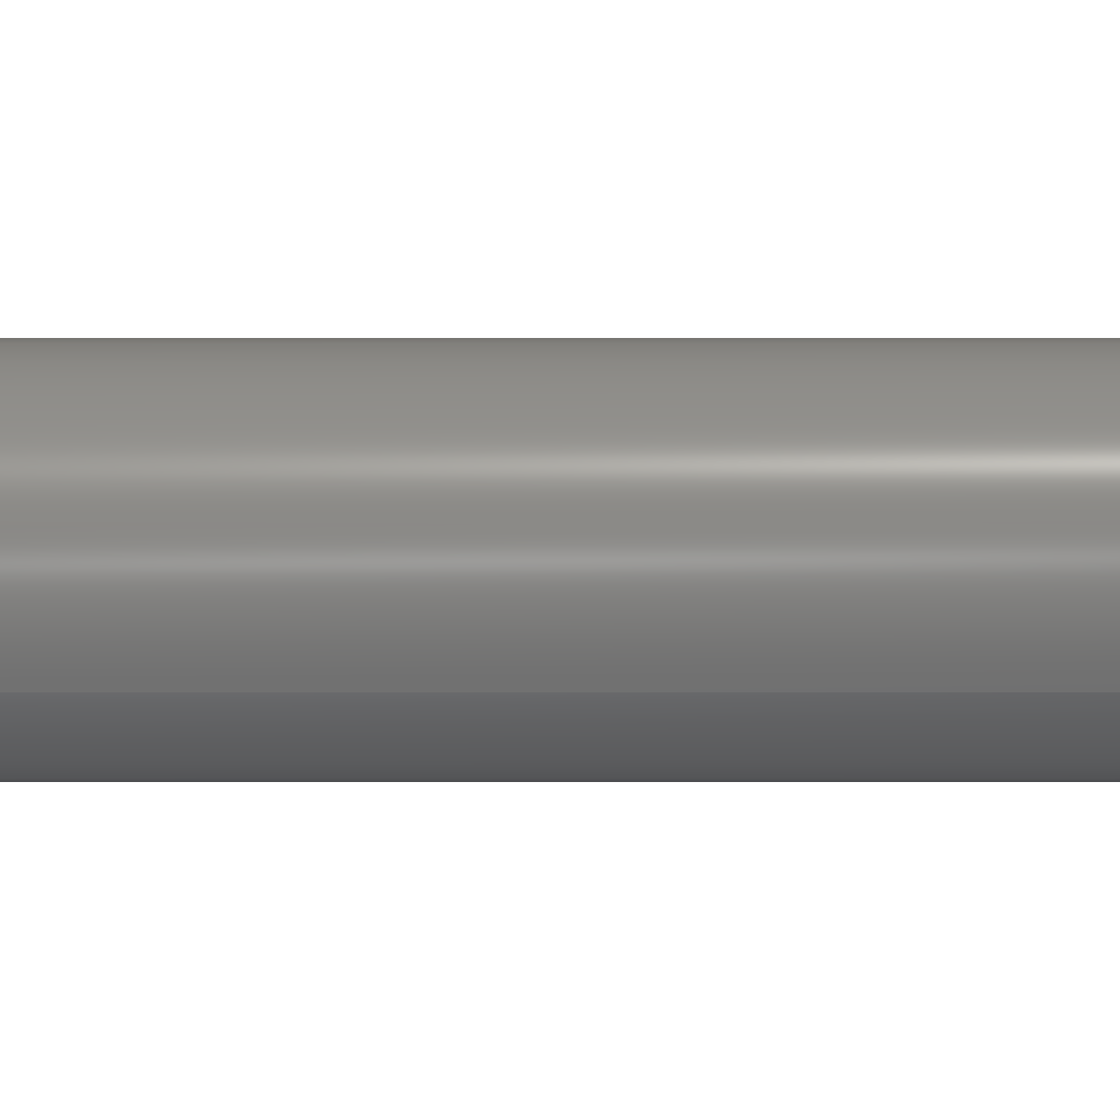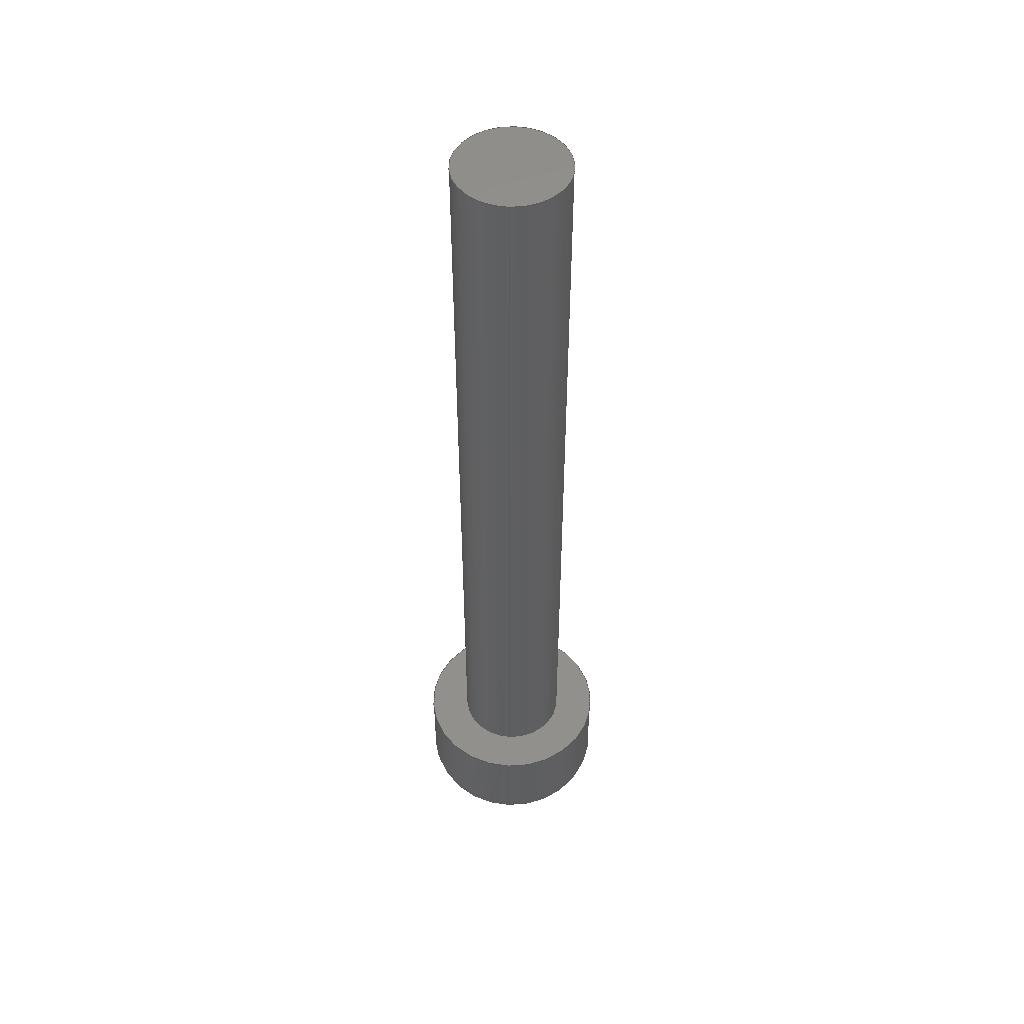
<metadata>
{"format":"step","ext":"stp","renderer":"f3d","projection":"perspective","resolution":1024,"background":"white","views":[{"elev":4.2,"azim":90.0,"up":"+Z"},{"elev":49.9,"azim":-56.1,"up":"+Y"}]}
</metadata>
<code>
ISO-10303-21;
DATA;
#1=CARTESIAN_POINT('',(22.52,-137.3,11));
#2=DIRECTION('',(-4.996e-16,2.735e-46,1));
#3=DIRECTION('',(-1,-7.327e-47,-4.996e-16));
#4=AXIS2_PLACEMENT_3D('',#1,#2,#3);
#5=PLANE('',#4);
#6=CARTESIAN_POINT('',(20.78,-137.3,11));
#7=DIRECTION('',(0,1,0));
#8=VECTOR('',#7,1);
#9=LINE('',#6,#8);
#10=CARTESIAN_POINT('',(20.78,-137.3,11));
#11=VERTEX_POINT('',#10);
#12=CARTESIAN_POINT('',(20.78,-134.3,11));
#13=VERTEX_POINT('',#12);
#14=EDGE_CURVE('',#11,#13,#9,.T.);
#15=ORIENTED_EDGE('',*,*,#14,.F.);
#16=CARTESIAN_POINT('',(20.78,-134.3,11));
#17=DIRECTION('',(1,0,-1.026e-15));
#18=VECTOR('',#17,1);
#19=LINE('',#16,#18);
#20=CARTESIAN_POINT('',(22.52,-134.3,11));
#21=VERTEX_POINT('',#20);
#22=EDGE_CURVE('',#13,#21,#19,.T.);
#23=ORIENTED_EDGE('',*,*,#22,.F.);
#24=CARTESIAN_POINT('',(22.52,-137.3,11));
#25=DIRECTION('',(0,1,0));
#26=VECTOR('',#25,1);
#27=LINE('',#24,#26);
#28=CARTESIAN_POINT('',(22.52,-137.3,11));
#29=VERTEX_POINT('',#28);
#30=EDGE_CURVE('',#29,#21,#27,.T.);
#31=ORIENTED_EDGE('',*,*,#30,.T.);
#32=CARTESIAN_POINT('',(22.52,-137.3,11));
#33=DIRECTION('',(-1,0,0));
#34=VECTOR('',#33,1);
#35=LINE('',#32,#34);
#36=EDGE_CURVE('',#29,#11,#35,.T.);
#37=ORIENTED_EDGE('',*,*,#36,.F.);
#38=EDGE_LOOP('',(#37,#31,#23,#15));
#39=FACE_OUTER_BOUND('',#38,.T.);
#40=ADVANCED_FACE('',(#39),#5,.T.);
#41=CARTESIAN_POINT('',(21.65,-137.3,12.5));
#42=DIRECTION('',(0,-1,0));
#43=DIRECTION('',(1,0,0));
#44=AXIS2_PLACEMENT_3D('',#41,#42,#43);
#45=PLANE('',#44);
#46=CARTESIAN_POINT('',(21.65,-137.3,12.5));
#47=DIRECTION('',(0,-1,0));
#48=DIRECTION('',(0.854,0,-0.5203));
#49=AXIS2_PLACEMENT_3D('',#46,#47,#48);
#50=CIRCLE('',#49,2.5);
#51=CARTESIAN_POINT('',(19.52,-137.3,13.8));
#52=VERTEX_POINT('',#51);
#53=CARTESIAN_POINT('',(23.79,-137.3,11.2));
#54=VERTEX_POINT('',#53);
#55=EDGE_CURVE('',#52,#54,#50,.T.);
#56=ORIENTED_EDGE('',*,*,#55,.T.);
#57=EDGE_CURVE('',#54,#52,#50,.T.);
#58=ORIENTED_EDGE('',*,*,#57,.T.);
#59=EDGE_LOOP('',(#58,#56));
#60=FACE_OUTER_BOUND('',#59,.T.);
#61=CARTESIAN_POINT('',(20.78,-137.3,11));
#62=DIRECTION('',(-0.5,0,0.866));
#63=VECTOR('',#62,1);
#64=LINE('',#61,#63);
#65=CARTESIAN_POINT('',(19.92,-137.3,12.5));
#66=VERTEX_POINT('',#65);
#67=EDGE_CURVE('',#11,#66,#64,.T.);
#68=ORIENTED_EDGE('',*,*,#67,.T.);
#69=ORIENTED_EDGE('',*,*,#36,.T.);
#70=CARTESIAN_POINT('',(23.38,-137.3,12.5));
#71=DIRECTION('',(-0.5,0,-0.866));
#72=VECTOR('',#71,1);
#73=LINE('',#70,#72);
#74=CARTESIAN_POINT('',(23.38,-137.3,12.5));
#75=VERTEX_POINT('',#74);
#76=EDGE_CURVE('',#75,#29,#73,.T.);
#77=ORIENTED_EDGE('',*,*,#76,.T.);
#78=CARTESIAN_POINT('',(22.52,-137.3,14));
#79=DIRECTION('',(0.5,0,-0.866));
#80=VECTOR('',#79,1);
#81=LINE('',#78,#80);
#82=CARTESIAN_POINT('',(22.52,-137.3,14));
#83=VERTEX_POINT('',#82);
#84=EDGE_CURVE('',#83,#75,#81,.T.);
#85=ORIENTED_EDGE('',*,*,#84,.T.);
#86=CARTESIAN_POINT('',(20.78,-137.3,14));
#87=DIRECTION('',(1,0,0));
#88=VECTOR('',#87,1);
#89=LINE('',#86,#88);
#90=CARTESIAN_POINT('',(20.78,-137.3,14));
#91=VERTEX_POINT('',#90);
#92=EDGE_CURVE('',#91,#83,#89,.T.);
#93=ORIENTED_EDGE('',*,*,#92,.T.);
#94=CARTESIAN_POINT('',(19.92,-137.3,12.5));
#95=DIRECTION('',(0.5,0,0.866));
#96=VECTOR('',#95,1);
#97=LINE('',#94,#96);
#98=EDGE_CURVE('',#66,#91,#97,.T.);
#99=ORIENTED_EDGE('',*,*,#98,.T.);
#100=EDGE_LOOP('',(#99,#93,#85,#77,#69,#68));
#101=FACE_BOUND('',#100,.T.);
#102=ADVANCED_FACE('',(#60,#101),#45,.T.);
#103=CARTESIAN_POINT('',(21.65,-136.3,12.5));
#104=DIRECTION('',(0,-1,0));
#105=DIRECTION('',(-0.854,0,0.5203));
#106=AXIS2_PLACEMENT_3D('',#103,#104,#105);
#107=TOROIDAL_SURFACE('',#106,2.5,1);
#108=CARTESIAN_POINT('',(23.79,-136.3,11.2));
#109=DIRECTION('',(0.5203,0,0.854));
#110=DIRECTION('',(0.854,0,-0.5203));
#111=AXIS2_PLACEMENT_3D('',#108,#109,#110);
#112=CIRCLE('',#111,1);
#113=CARTESIAN_POINT('',(24.64,-136.3,10.68));
#114=VERTEX_POINT('',#113);
#115=EDGE_CURVE('',#54,#114,#112,.T.);
#116=ORIENTED_EDGE('',*,*,#115,.T.);
#117=ORIENTED_EDGE('',*,*,#57,.F.);
#118=CARTESIAN_POINT('',(19.52,-136.3,13.8));
#119=DIRECTION('',(-0.5203,0,-0.854));
#120=DIRECTION('',(-0.854,0,0.5203));
#121=AXIS2_PLACEMENT_3D('',#118,#119,#120);
#122=CIRCLE('',#121,1);
#123=CARTESIAN_POINT('',(18.66,-136.3,14.32));
#124=VERTEX_POINT('',#123);
#125=EDGE_CURVE('',#52,#124,#122,.T.);
#126=ORIENTED_EDGE('',*,*,#125,.F.);
#127=CARTESIAN_POINT('',(21.65,-136.3,12.5));
#128=DIRECTION('',(0,-1,0));
#129=DIRECTION('',(0.854,0,-0.5203));
#130=AXIS2_PLACEMENT_3D('',#127,#128,#129);
#131=CIRCLE('',#130,3.5);
#132=EDGE_CURVE('',#114,#124,#131,.T.);
#133=ORIENTED_EDGE('',*,*,#132,.T.);
#134=EDGE_LOOP('',(#133,#126,#117,#116));
#135=FACE_OUTER_BOUND('',#134,.T.);
#136=ADVANCED_FACE('',(#135),#107,.T.);
#137=CARTESIAN_POINT('',(20.78,-137.3,11));
#138=DIRECTION('',(0.866,2.002e-46,
0.5));
#139=DIRECTION('',(-0.5,2.002e-46,
0.866));
#140=AXIS2_PLACEMENT_3D('',#137,#138,#139);
#141=PLANE('',#140);
#142=CARTESIAN_POINT('',(19.92,-137.3,12.5));
#143=DIRECTION('',(0,1,0));
#144=VECTOR('',#143,1);
#145=LINE('',#142,#144);
#146=CARTESIAN_POINT('',(19.92,-134.3,12.5));
#147=VERTEX_POINT('',#146);
#148=EDGE_CURVE('',#66,#147,#145,.T.);
#149=ORIENTED_EDGE('',*,*,#148,.F.);
#150=CARTESIAN_POINT('',(20.78,-134.3,11));
#151=DIRECTION('',(-0.5,0,0.866));
#152=VECTOR('',#151,1);
#153=LINE('',#150,#152);
#154=EDGE_CURVE('',#13,#147,#153,.T.);
#155=ORIENTED_EDGE('',*,*,#154,.T.);
#156=ORIENTED_EDGE('',*,*,#14,.T.);
#157=ORIENTED_EDGE('',*,*,#67,.F.);
#158=EDGE_LOOP('',(#157,#156,#155,#149));
#159=FACE_OUTER_BOUND('',#158,.T.);
#160=ADVANCED_FACE('',(#159),#141,.T.);
#161=CARTESIAN_POINT('',(21.65,-120.3,12.5));
#162=DIRECTION('',(0,-1,0));
#163=DIRECTION('',(-0.854,0,0.5203));
#164=AXIS2_PLACEMENT_3D('',#161,#162,#163);
#165=CYLINDRICAL_SURFACE('',#164,3.5);
#166=CARTESIAN_POINT('',(18.66,-120.3,14.32));
#167=DIRECTION('',(0,-1,0));
#168=VECTOR('',#167,1);
#169=LINE('',#166,#168);
#170=CARTESIAN_POINT('',(18.66,-133.3,14.32));
#171=VERTEX_POINT('',#170);
#172=EDGE_CURVE('',#171,#124,#169,.T.);
#173=ORIENTED_EDGE('',*,*,#172,.F.);
#174=EDGE_CURVE('',#124,#114,#131,.T.);
#175=ORIENTED_EDGE('',*,*,#174,.F.);
#176=CARTESIAN_POINT('',(24.64,-120.3,10.68));
#177=DIRECTION('',(0,-1,0));
#178=VECTOR('',#177,1);
#179=LINE('',#176,#178);
#180=CARTESIAN_POINT('',(24.64,-133.3,10.68));
#181=VERTEX_POINT('',#180);
#182=EDGE_CURVE('',#181,#114,#179,.T.);
#183=ORIENTED_EDGE('',*,*,#182,.T.);
#184=CARTESIAN_POINT('',(21.65,-133.3,12.5));
#185=DIRECTION('',(0,1,0));
#186=DIRECTION('',(0.854,0,-0.5203));
#187=AXIS2_PLACEMENT_3D('',#184,#185,#186);
#188=CIRCLE('',#187,3.5);
#189=EDGE_CURVE('',#181,#171,#188,.T.);
#190=ORIENTED_EDGE('',*,*,#189,.F.);
#191=EDGE_LOOP('',(#190,#183,#175,#173));
#192=FACE_OUTER_BOUND('',#191,.T.);
#193=ADVANCED_FACE('',(#192),#165,.T.);
#194=CARTESIAN_POINT('',(23.38,-137.3,12.5));
#195=DIRECTION('',(-0.866,7.327e-47,
0.5));
#196=DIRECTION('',(-0.5,-2.735e-46,
-0.866));
#197=AXIS2_PLACEMENT_3D('',#194,#195,#196);
#198=PLANE('',#197);
#199=ORIENTED_EDGE('',*,*,#30,.F.);
#200=CARTESIAN_POINT('',(22.52,-134.3,11));
#201=DIRECTION('',(0.5,0,0.866));
#202=VECTOR('',#201,1);
#203=LINE('',#200,#202);
#204=CARTESIAN_POINT('',(23.38,-134.3,12.5));
#205=VERTEX_POINT('',#204);
#206=EDGE_CURVE('',#21,#205,#203,.T.);
#207=ORIENTED_EDGE('',*,*,#206,.F.);
#208=CARTESIAN_POINT('',(23.38,-137.3,12.5));
#209=DIRECTION('',(0,1,0));
#210=VECTOR('',#209,1);
#211=LINE('',#208,#210);
#212=EDGE_CURVE('',#75,#205,#211,.T.);
#213=ORIENTED_EDGE('',*,*,#212,.T.);
#214=ORIENTED_EDGE('',*,*,#76,.F.);
#215=EDGE_LOOP('',(#214,#213,#207,#199));
#216=FACE_OUTER_BOUND('',#215,.T.);
#217=ADVANCED_FACE('',(#216),#198,.T.);
#218=CARTESIAN_POINT('',(20.65,-133.3,14.23));
#219=DIRECTION('',(0,-1,0));
#220=DIRECTION('',(1,0,0));
#221=AXIS2_PLACEMENT_3D('',#218,#219,#220);
#222=PLANE('',#221);
#223=EDGE_CURVE('',#171,#181,#188,.T.);
#224=ORIENTED_EDGE('',*,*,#223,.T.);
#225=ORIENTED_EDGE('',*,*,#189,.T.);
#226=EDGE_LOOP('',(#225,#224));
#227=FACE_OUTER_BOUND('',#226,.T.);
#228=CARTESIAN_POINT('',(21.65,-133.3,12.5));
#229=DIRECTION('',(0,-1,0));
#230=DIRECTION('',(0.854,0,-0.5203));
#231=AXIS2_PLACEMENT_3D('',#228,#229,#230);
#232=CIRCLE('',#231,2);
#233=CARTESIAN_POINT('',(23.36,-133.3,11.46));
#234=VERTEX_POINT('',#233);
#235=CARTESIAN_POINT('',(19.94,-133.3,13.54));
#236=VERTEX_POINT('',#235);
#237=EDGE_CURVE('',#234,#236,#232,.T.);
#238=ORIENTED_EDGE('',*,*,#237,.T.);
#239=EDGE_CURVE('',#236,#234,#232,.T.);
#240=ORIENTED_EDGE('',*,*,#239,.T.);
#241=EDGE_LOOP('',(#240,#238));
#242=FACE_BOUND('',#241,.T.);
#243=ADVANCED_FACE('',(#227,#242),#222,.F.);
#244=CARTESIAN_POINT('',(21.65,-120.3,12.5));
#245=DIRECTION('',(0,-1,0));
#246=DIRECTION('',(-0.854,0,0.5203));
#247=AXIS2_PLACEMENT_3D('',#244,#245,#246);
#248=CYLINDRICAL_SURFACE('',#247,2);
#249=CARTESIAN_POINT('',(23.36,-120.3,11.46));
#250=DIRECTION('',(0,-1,0));
#251=VECTOR('',#250,1);
#252=LINE('',#249,#251);
#253=CARTESIAN_POINT('',(23.36,-103.3,11.46));
#254=VERTEX_POINT('',#253);
#255=EDGE_CURVE('',#254,#234,#252,.T.);
#256=ORIENTED_EDGE('',*,*,#255,.F.);
#257=ORIENTED_EDGE('',*,*,#237,.F.);
#258=CARTESIAN_POINT('',(19.94,-120.3,13.54));
#259=DIRECTION('',(0,-1,0));
#260=VECTOR('',#259,1);
#261=LINE('',#258,#260);
#262=CARTESIAN_POINT('',(19.94,-103.3,13.54));
#263=VERTEX_POINT('',#262);
#264=EDGE_CURVE('',#263,#236,#261,.T.);
#265=ORIENTED_EDGE('',*,*,#264,.T.);
#266=CARTESIAN_POINT('',(21.65,-103.3,12.5));
#267=DIRECTION('',(0,1,0));
#268=DIRECTION('',(-0.854,0,0.5203));
#269=AXIS2_PLACEMENT_3D('',#266,#267,#268);
#270=CIRCLE('',#269,2);
#271=EDGE_CURVE('',#263,#254,#270,.T.);
#272=ORIENTED_EDGE('',*,*,#271,.F.);
#273=EDGE_LOOP('',(#272,#265,#257,#256));
#274=FACE_OUTER_BOUND('',#273,.T.);
#275=ADVANCED_FACE('',(#274),#248,.T.);
#276=CARTESIAN_POINT('',(-3.519e-17,-134.3,9.43e-18));
#277=DIRECTION('',(7.327e-47,-1,2.735e-46));
#278=DIRECTION('',(0.5,-2.002e-46,
-0.866));
#279=AXIS2_PLACEMENT_3D('',#276,#277,#278);
#280=PLANE('',#279);
#281=ORIENTED_EDGE('',*,*,#154,.F.);
#282=CARTESIAN_POINT('',(20.78,-134.3,14));
#283=DIRECTION('',(-0.5,0,-0.866));
#284=VECTOR('',#283,1);
#285=LINE('',#282,#284);
#286=CARTESIAN_POINT('',(20.78,-134.3,14));
#287=VERTEX_POINT('',#286);
#288=EDGE_CURVE('',#287,#147,#285,.T.);
#289=ORIENTED_EDGE('',*,*,#288,.T.);
#290=CARTESIAN_POINT('',(22.52,-134.3,14));
#291=DIRECTION('',(-1,0,2.051e-15));
#292=VECTOR('',#291,1);
#293=LINE('',#290,#292);
#294=CARTESIAN_POINT('',(22.52,-134.3,14));
#295=VERTEX_POINT('',#294);
#296=EDGE_CURVE('',#295,#287,#293,.T.);
#297=ORIENTED_EDGE('',*,*,#296,.T.);
#298=CARTESIAN_POINT('',(22.52,-134.3,14));
#299=DIRECTION('',(0.5,0,-0.866));
#300=VECTOR('',#299,1);
#301=LINE('',#298,#300);
#302=EDGE_CURVE('',#295,#205,#301,.T.);
#303=ORIENTED_EDGE('',*,*,#302,.F.);
#304=ORIENTED_EDGE('',*,*,#206,.T.);
#305=ORIENTED_EDGE('',*,*,#22,.T.);
#306=EDGE_LOOP('',(#305,#304,#303,#297,#289,#281));
#307=FACE_OUTER_BOUND('',#306,.T.);
#308=ADVANCED_FACE('',(#307),#280,.T.);
#309=CARTESIAN_POINT('',(21.65,-103.3,12.5));
#310=DIRECTION('',(0,-1,0));
#311=DIRECTION('',(1,0,0));
#312=AXIS2_PLACEMENT_3D('',#309,#310,#311);
#313=PLANE('',#312);
#314=EDGE_CURVE('',#254,#263,#270,.T.);
#315=ORIENTED_EDGE('',*,*,#314,.T.);
#316=ORIENTED_EDGE('',*,*,#271,.T.);
#317=EDGE_LOOP('',(#316,#315));
#318=FACE_OUTER_BOUND('',#317,.T.);
#319=ADVANCED_FACE('',(#318),#313,.F.);
#320=CARTESIAN_POINT('',(19.92,-137.3,12.5));
#321=DIRECTION('',(0.866,-7.327e-47,
-0.5));
#322=DIRECTION('',(0.5,2.735e-46,
0.866));
#323=AXIS2_PLACEMENT_3D('',#320,#321,#322);
#324=PLANE('',#323);
#325=CARTESIAN_POINT('',(20.78,-137.3,14));
#326=DIRECTION('',(0,1,0));
#327=VECTOR('',#326,1);
#328=LINE('',#325,#327);
#329=EDGE_CURVE('',#91,#287,#328,.T.);
#330=ORIENTED_EDGE('',*,*,#329,.F.);
#331=ORIENTED_EDGE('',*,*,#288,.F.);
#332=ORIENTED_EDGE('',*,*,#148,.T.);
#333=ORIENTED_EDGE('',*,*,#98,.F.);
#334=EDGE_LOOP('',(#333,#332,#331,#330));
#335=FACE_OUTER_BOUND('',#334,.T.);
#336=ADVANCED_FACE('',(#335),#324,.T.);
#337=CARTESIAN_POINT('',(20.78,-137.3,14));
#338=DIRECTION('',(-3.886e-16,-2.735e-46,-1));
#339=DIRECTION('',(1,7.327e-47,-3.886e-16));
#340=AXIS2_PLACEMENT_3D('',#337,#338,#339);
#341=PLANE('',#340);
#342=CARTESIAN_POINT('',(22.52,-137.3,14));
#343=DIRECTION('',(0,1,0));
#344=VECTOR('',#343,1);
#345=LINE('',#342,#344);
#346=EDGE_CURVE('',#83,#295,#345,.T.);
#347=ORIENTED_EDGE('',*,*,#346,.F.);
#348=ORIENTED_EDGE('',*,*,#296,.F.);
#349=ORIENTED_EDGE('',*,*,#329,.T.);
#350=ORIENTED_EDGE('',*,*,#92,.F.);
#351=EDGE_LOOP('',(#350,#349,#348,#347));
#352=FACE_OUTER_BOUND('',#351,.T.);
#353=ADVANCED_FACE('',(#352),#341,.T.);
#354=CARTESIAN_POINT('',(22.52,-137.3,14));
#355=DIRECTION('',(-0.866,-2.002e-46,
-0.5));
#356=DIRECTION('',(0.5,-2.002e-46,
-0.866));
#357=AXIS2_PLACEMENT_3D('',#354,#355,#356);
#358=PLANE('',#357);
#359=ORIENTED_EDGE('',*,*,#212,.F.);
#360=ORIENTED_EDGE('',*,*,#302,.T.);
#361=ORIENTED_EDGE('',*,*,#346,.T.);
#362=ORIENTED_EDGE('',*,*,#84,.F.);
#363=EDGE_LOOP('',(#362,#361,#360,#359));
#364=FACE_OUTER_BOUND('',#363,.T.);
#365=ADVANCED_FACE('',(#364),#358,.T.);
#366=CARTESIAN_POINT('',(21.65,-120.3,12.5));
#367=DIRECTION('',(0,-1,0));
#368=DIRECTION('',(-0.854,0,0.5203));
#369=AXIS2_PLACEMENT_3D('',#366,#367,#368);
#370=CYLINDRICAL_SURFACE('',#369,2);
#371=ORIENTED_EDGE('',*,*,#255,.T.);
#372=ORIENTED_EDGE('',*,*,#314,.F.);
#373=ORIENTED_EDGE('',*,*,#264,.F.);
#374=ORIENTED_EDGE('',*,*,#239,.F.);
#375=EDGE_LOOP('',(#374,#373,#372,#371));
#376=FACE_OUTER_BOUND('',#375,.T.);
#377=ADVANCED_FACE('',(#376),#370,.T.);
#378=CARTESIAN_POINT('',(21.65,-120.3,12.5));
#379=DIRECTION('',(0,-1,0));
#380=DIRECTION('',(-0.854,0,0.5203));
#381=AXIS2_PLACEMENT_3D('',#378,#379,#380);
#382=CYLINDRICAL_SURFACE('',#381,3.5);
#383=ORIENTED_EDGE('',*,*,#172,.T.);
#384=ORIENTED_EDGE('',*,*,#223,.F.);
#385=ORIENTED_EDGE('',*,*,#182,.F.);
#386=ORIENTED_EDGE('',*,*,#132,.F.);
#387=EDGE_LOOP('',(#386,#385,#384,#383));
#388=FACE_OUTER_BOUND('',#387,.T.);
#389=ADVANCED_FACE('',(#388),#382,.T.);
#390=CARTESIAN_POINT('',(21.65,-136.3,12.5));
#391=DIRECTION('',(0,-1,0));
#392=DIRECTION('',(-0.854,0,0.5203));
#393=AXIS2_PLACEMENT_3D('',#390,#391,#392);
#394=TOROIDAL_SURFACE('',#393,2.5,1);
#395=ORIENTED_EDGE('',*,*,#55,.F.);
#396=ORIENTED_EDGE('',*,*,#115,.F.);
#397=ORIENTED_EDGE('',*,*,#174,.T.);
#398=ORIENTED_EDGE('',*,*,#125,.T.);
#399=EDGE_LOOP('',(#398,#397,#396,#395));
#400=FACE_OUTER_BOUND('',#399,.T.);
#401=ADVANCED_FACE('',(#400),#394,.T.);
#402=CLOSED_SHELL('',(#40,#102,#136,#160,#193,#217,#243,#275,
#308,#319,#336,#353,#365,#377,#389,#401));
#403=MANIFOLD_SOLID_BREP('',#402);
#404=CARTESIAN_POINT('',(0,0,0));
#405=DIRECTION('',(0,0,1));
#406=DIRECTION('',(1,0,0));
#407=AXIS2_PLACEMENT_3D('',#404,#405,#406);
#408=APPLICATION_CONTEXT(' ');
#409=APPLICATION_PROTOCOL_DEFINITION(' ','automotive_design',1998,#408
);
#410=PRODUCT_CONTEXT('',#408,'mechanical');
#411=PRODUCT_DEFINITION_CONTEXT('part definition',#408,'design');
#412=PRODUCT('BODY_14____SOL7902_-_WSP_BRAS_L.PRT',
'BODY_14____SOL7902_-_WSP_BRAS_L.PRT','',(#410));
#413=PRODUCT_RELATED_PRODUCT_CATEGORY('part',' ',(#412));
#414=PRODUCT_DEFINITION_FORMATION_WITH_SPECIFIED_SOURCE('','',#412,
.BOUGHT.);
#415=PRODUCT_DEFINITION('',' ',#414,#411);
#416=PRODUCT_DEFINITION_SHAPE('','',#415);
#417=DIMENSIONAL_EXPONENTS(1,0,0,0,0,0,0);
#418=DIMENSIONAL_EXPONENTS(0,0,0,0,0,0,0);
#419=DIMENSIONAL_EXPONENTS(0,0,0,0,0,0,0);
#420=(LENGTH_UNIT() NAMED_UNIT(*) SI_UNIT(.MILLI.,.METRE.));
#421=(NAMED_UNIT(*) PLANE_ANGLE_UNIT() SI_UNIT($,.RADIAN.));
#422=(NAMED_UNIT(*) SI_UNIT($,.STERADIAN.) SOLID_ANGLE_UNIT());
#423=(GEOMETRIC_REPRESENTATION_CONTEXT(3) 
GLOBAL_UNCERTAINTY_ASSIGNED_CONTEXT((#424)) 
GLOBAL_UNIT_ASSIGNED_CONTEXT((#420,#421,#422)) REPRESENTATION_CONTEXT
('',''));
#424=UNCERTAINTY_MEASURE_WITH_UNIT(LENGTH_MEASURE(0.0035),#420,
'distance_accuracy_value','maximum gap value');
#425=ADVANCED_BREP_SHAPE_REPRESENTATION('',(#407,#403),#423);
#426=SHAPE_DEFINITION_REPRESENTATION(#416,#425);
#427=COLOUR_RGB('',0.3333,0.3333,
0.3333);
#428=FILL_AREA_STYLE_COLOUR('',#427);
#429=FILL_AREA_STYLE('',(#428));
#430=SURFACE_STYLE_FILL_AREA(#429);
#431=SURFACE_SIDE_STYLE('',(#430));
#432=SURFACE_STYLE_USAGE(.BOTH.,#431);
#433=PRESENTATION_STYLE_ASSIGNMENT((#432));
#434=STYLED_ITEM('',(#433),#403);
#435=DRAUGHTING_MODEL('',(#434),#423);
ENDSEC;
END-ISO-10303-21;

</code>
